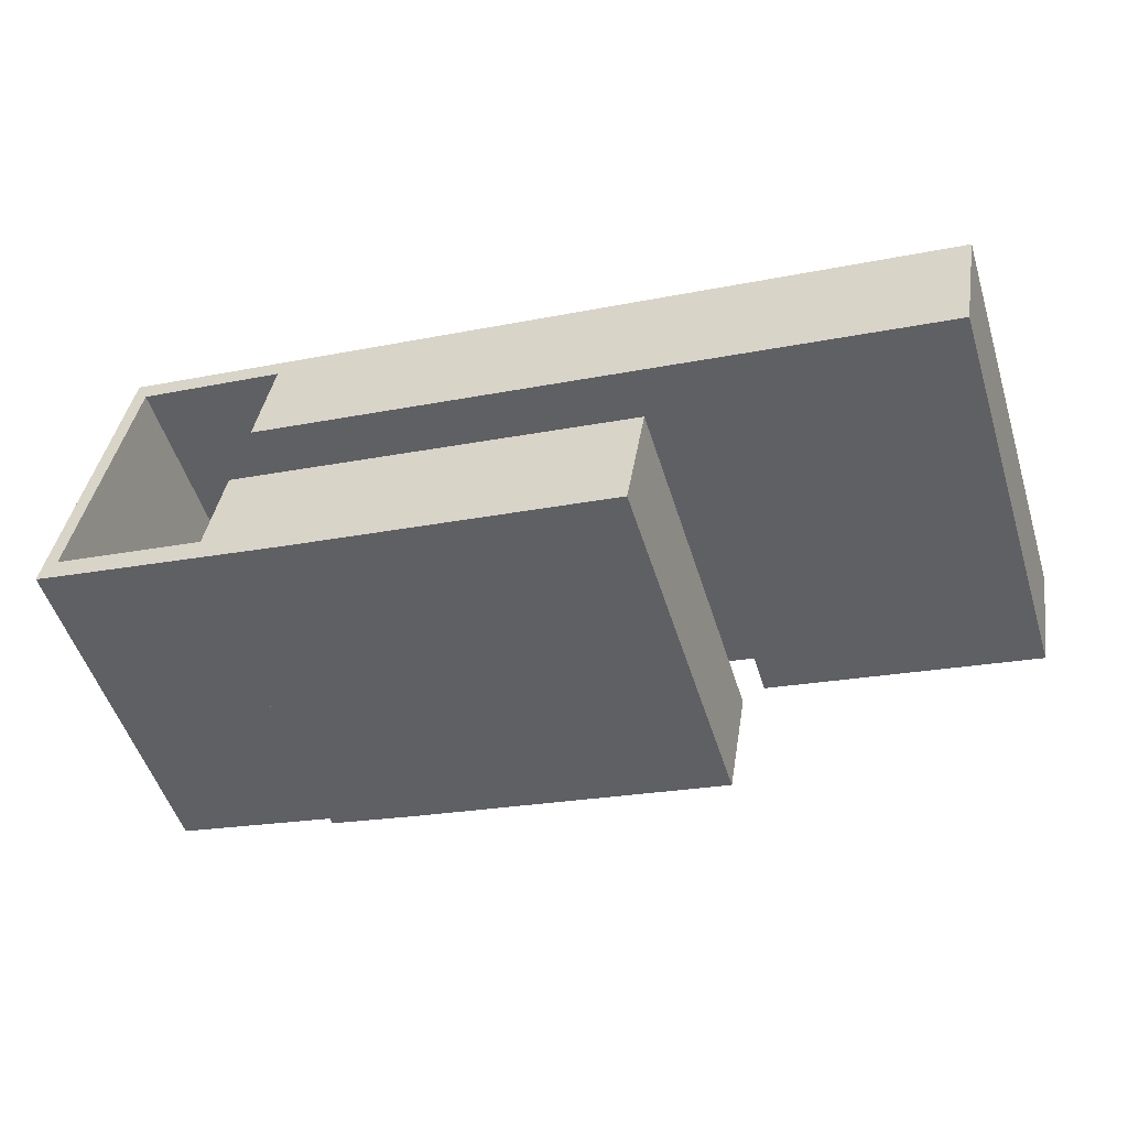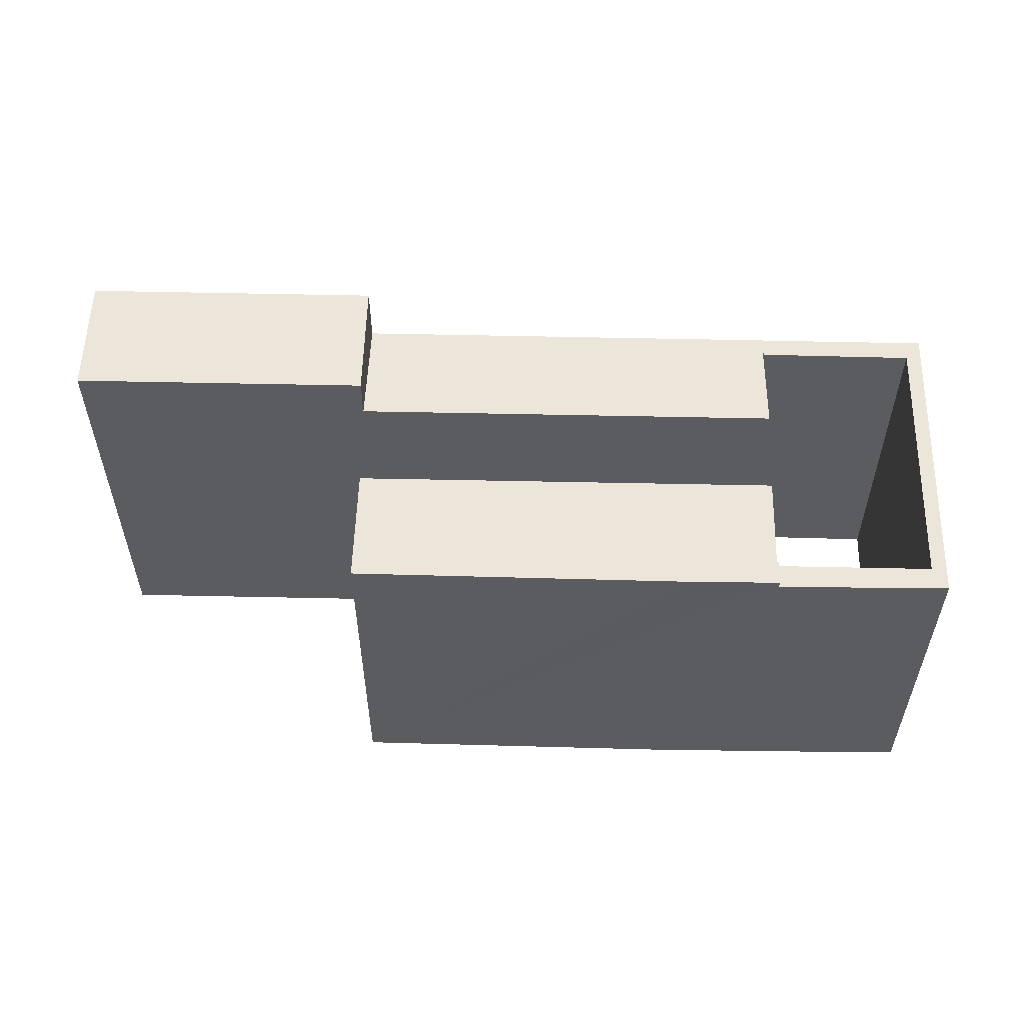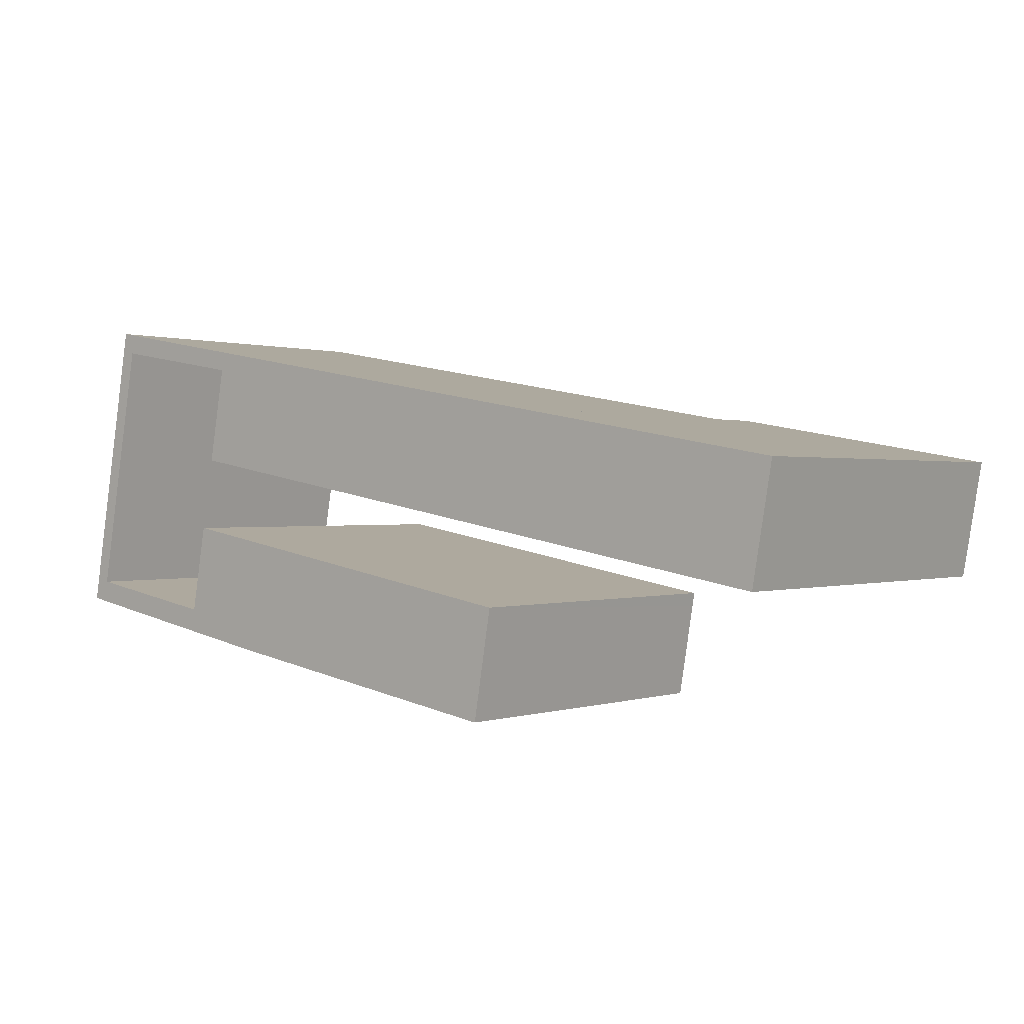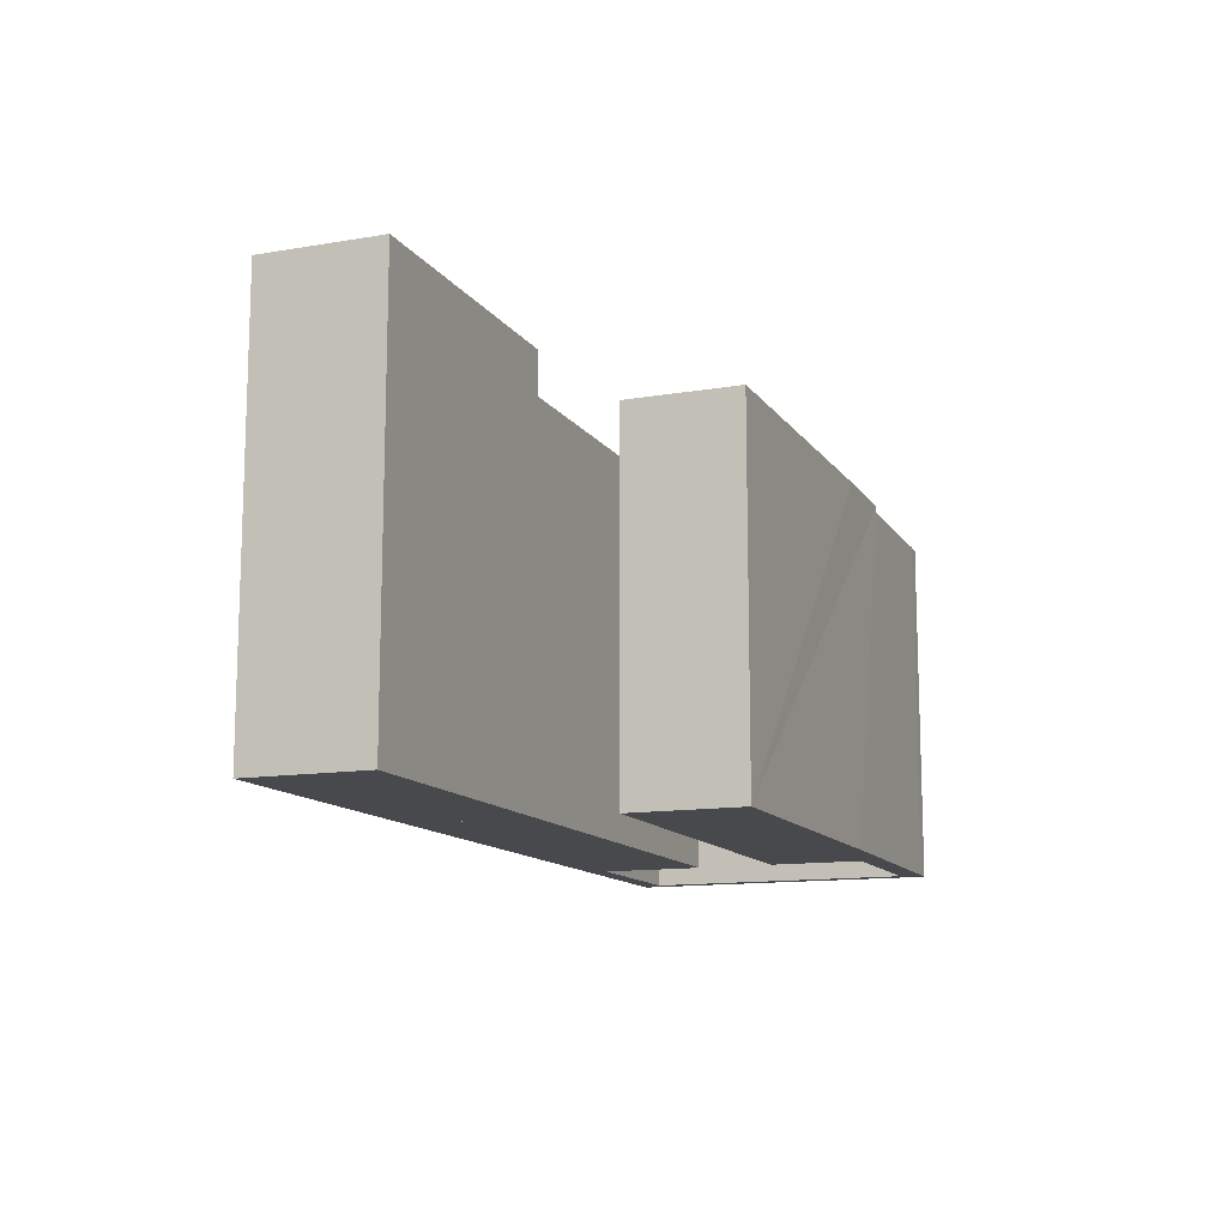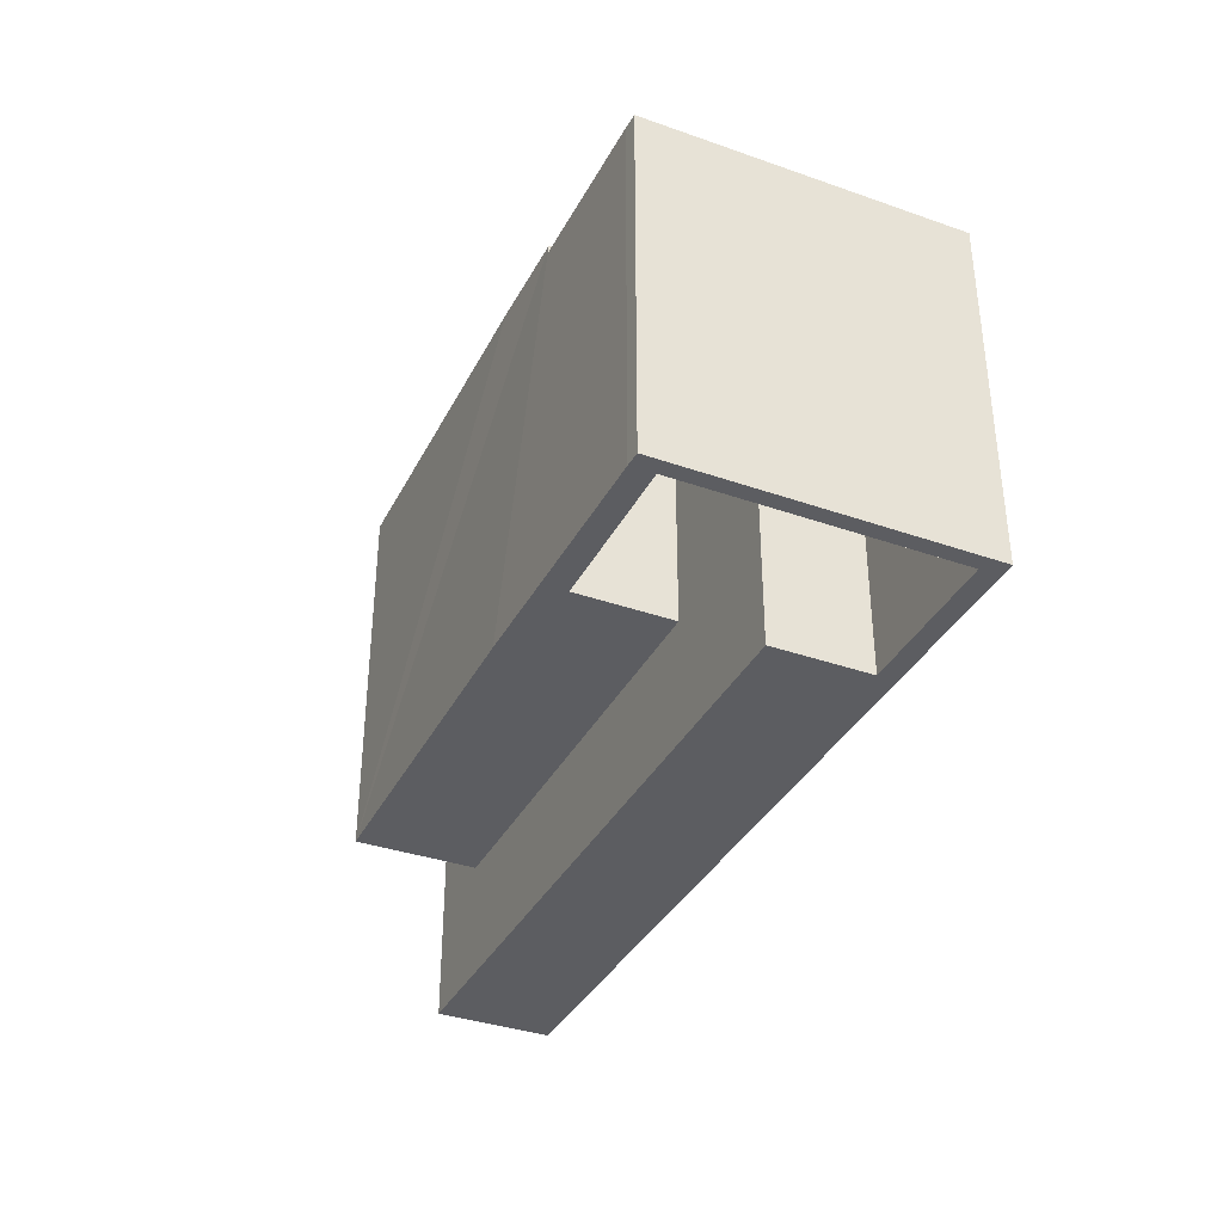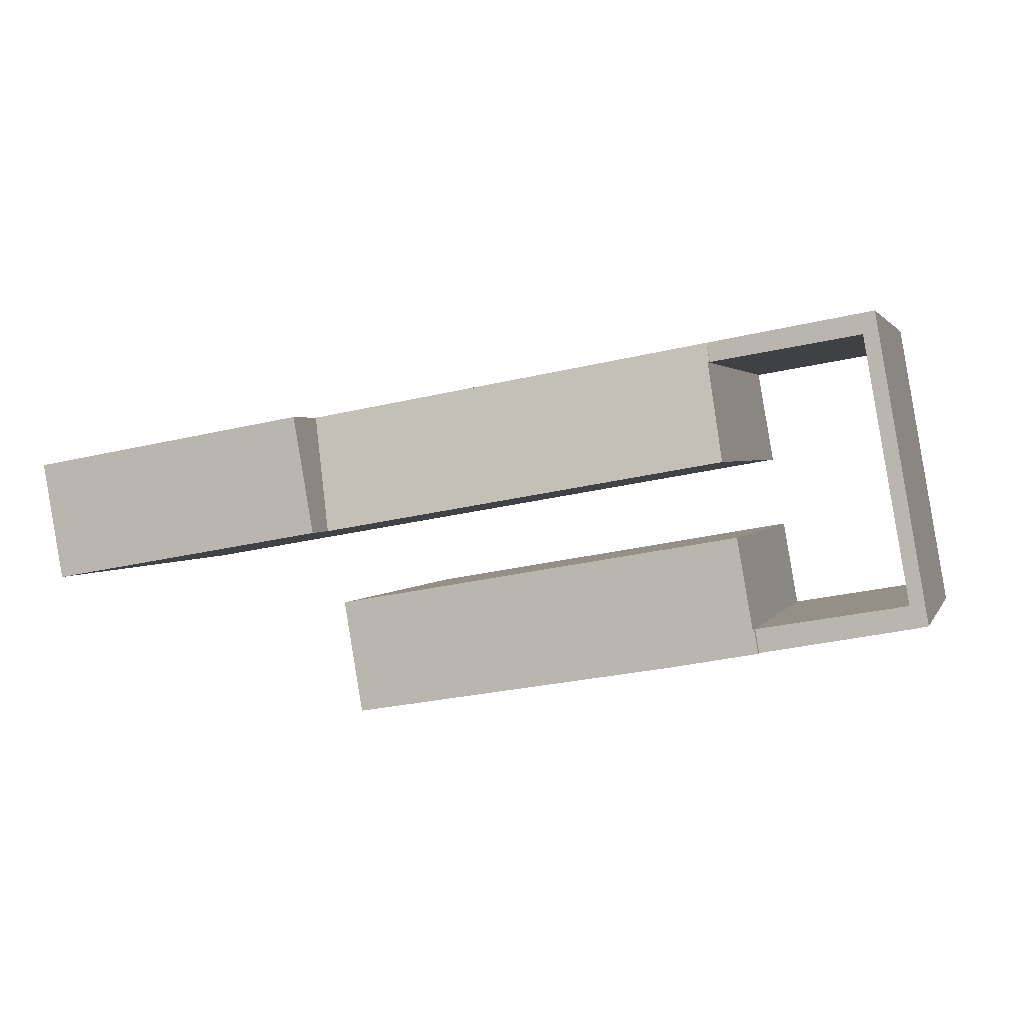
<metadata>
{"format":"obj","ext":"obj","renderer":"f3d","projection":"perspective","resolution":1024,"background":"white","views":[{"elev":-52.0,"azim":17.3,"up":"+Z"},{"elev":55.7,"azim":-168.7,"up":"+Y"},{"elev":0.5,"azim":39.1,"up":"+Z"},{"elev":-12.5,"azim":121.3,"up":"+Y"},{"elev":-36.3,"azim":-104.7,"up":"+Y"},{"elev":2.0,"azim":-164.5,"up":"+Z"}]}
</metadata>
<code>
v  10.8 22.98 -0.459
v  16.45 22.98 -3.073
v  10.53 22.98 -1.975
v  37.17 22.98 -6.588
v  10.89 22.98 -0.476
v  38.23 22.98 -0.258
v  11.92 22.98 5.37
v  38.38 22.98 0.678
v  38.38 -4.152e-17 0.678
v  37.17 4.034e-16 -6.588
v  38.23 1.58e-17 -0.258
v  16.45 1.882e-16 -3.073
v  10.53 1.209e-16 -1.975
v  10.8 2.811e-17 -0.459
v  10.89 2.915e-17 -0.476
v  11.92 -3.288e-16 5.37
v  0.973 22.52 -0.204
v  10.8 22.52 -0.459
v  10.53 22.52 -1.975
v  1.183 22.52 1.24
v  0 22.52 1.379e-15
v  2.638 22.52 15.08
v  4.149 22.52 18.15
v  2.848 22.52 16.28
v  3.111 22.52 17.78
v  13.98 22.52 17.76
v  13.77 22.52 16.52
v  3.431 22.52 19.61
v  3.431 -1.201e-15 19.61
v  13.98 -1.087e-15 17.76
v  1.183 -7.593e-17 1.24
v  13.77 -1.012e-15 16.52
v  4.149 -1.111e-15 18.15
v  0.973 1.249e-17 -0.204
v  0 0 0
v  2.638 -9.233e-16 15.08
v  3.111 -1.089e-15 17.78
v  2.848 -9.969e-16 16.28
v  39.28 23.76 5.49
v  31.21 22.54 14.73
v  40.59 22.54 13.08
v  12.76 23.76 10.17
v  13.87 22.74 16.51
v  13.98 22.54 17.76
v  13.77 22.74 16.52
v  12.76 -6.227e-16 10.17
v  13.87 -1.011e-15 16.51
v  39.28 -3.362e-16 5.49
v  40.59 -8.01e-16 13.08
v  31.21 -9.02e-16 14.73
v  39.28 26.51 5.49
v  58.12 26.51 5.728
v  57.52 26.51 2.27
v  58.83 26.51 9.876
v  40.59 26.51 13.08
v  58.83 -6.047e-16 9.876
v  57.52 -1.39e-16 2.27
v  58.12 -3.507e-16 5.728
g defaultobject
f 1 2 3
f 2 1 4
f 4 1 5
f 4 5 6
f 6 5 7
f 6 7 8
f 9 6 8
f 6 9 4
f 4 9 10
f 10 9 11
f 10 2 4
f 2 10 3
f 3 10 12
f 3 12 13
f 13 1 3
f 1 13 14
f 15 7 5
f 7 15 16
f 14 5 1
f 5 14 15
f 16 8 7
f 8 16 9
f 12 14 13
f 14 12 15
f 15 12 16
f 16 12 9
f 9 12 11
f 11 12 10
f 17 18 19
f 18 17 20
f 20 17 21
f 20 21 22
f 20 22 23
f 23 22 24
f 23 24 25
f 23 26 27
f 26 23 28
f 28 23 25
f 29 26 28
f 26 29 30
f 31 18 20
f 18 31 14
f 30 27 26
f 27 30 32
f 33 20 23
f 20 33 31
f 14 19 18
f 19 14 13
f 32 23 27
f 23 32 33
f 13 17 19
f 17 13 34
f 34 21 17
f 21 34 35
f 35 22 21
f 22 35 24
f 24 35 25
f 25 35 28
f 28 35 36
f 28 36 29
f 29 36 37
f 37 36 38
f 30 33 32
f 14 34 13
f 34 14 35
f 35 14 31
f 35 31 36
f 36 31 33
f 36 33 38
f 38 33 37
f 37 33 29
f 29 33 30
f 39 40 41
f 40 39 42
f 40 42 43
f 40 43 44
f 45 44 43
f 46 43 42
f 43 46 47
f 32 44 45
f 44 32 30
f 47 45 43
f 45 47 32
f 48 42 39
f 42 48 46
f 30 40 44
f 40 30 41
f 41 30 49
f 49 30 50
f 41 48 39
f 48 41 49
f 32 50 30
f 50 32 47
f 50 47 46
f 50 46 48
f 50 48 49
f 51 52 53
f 52 51 54
f 54 51 55
f 48 55 51
f 55 48 49
f 49 54 55
f 54 49 56
f 56 52 54
f 52 56 53
f 53 56 57
f 57 56 58
f 57 51 53
f 51 57 48
f 57 49 48
f 49 57 56
f 56 57 58

</code>
